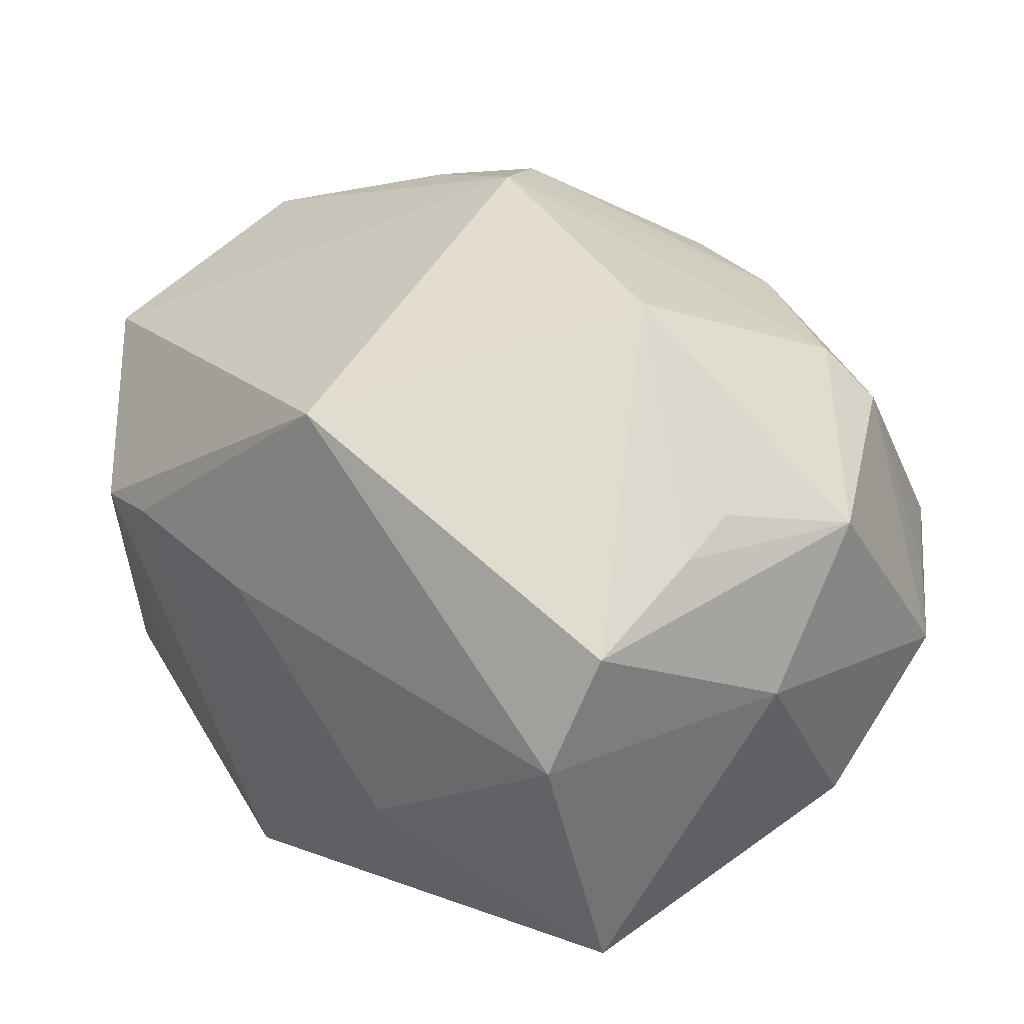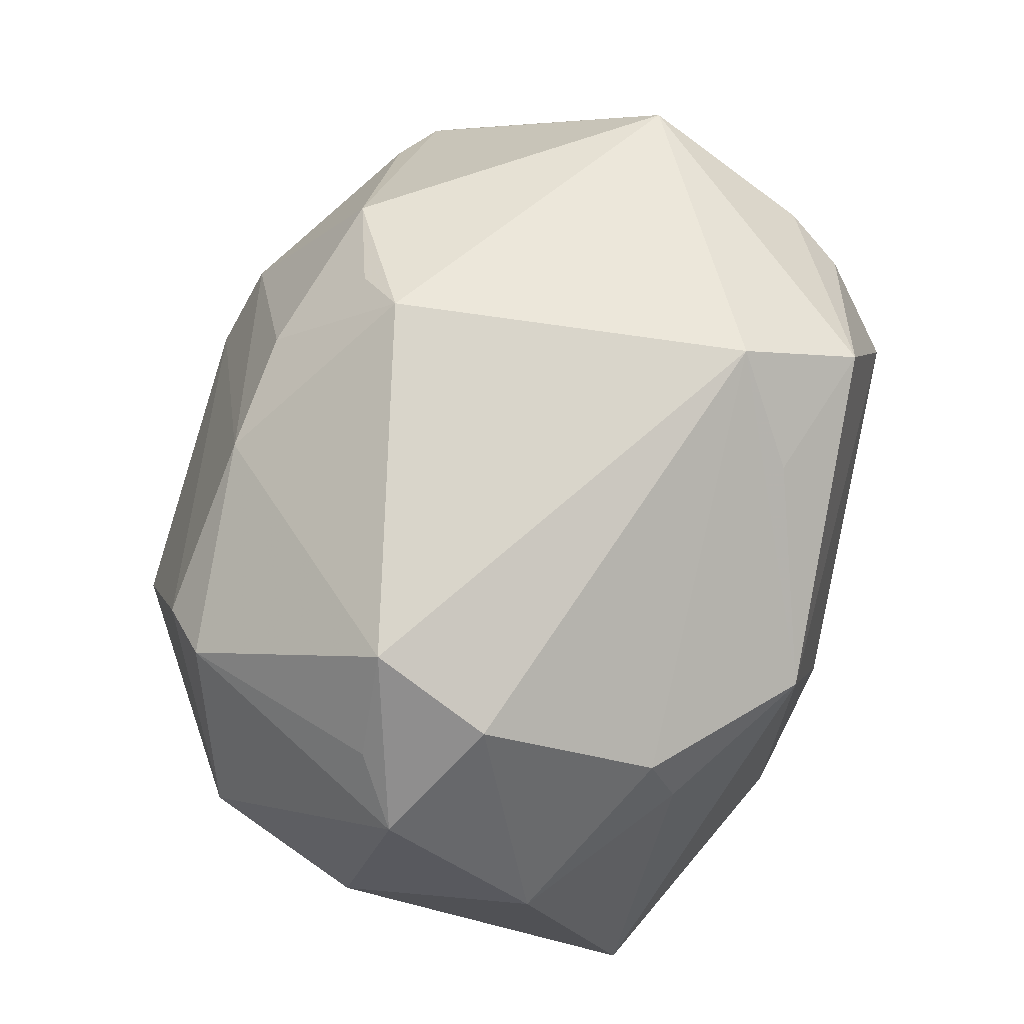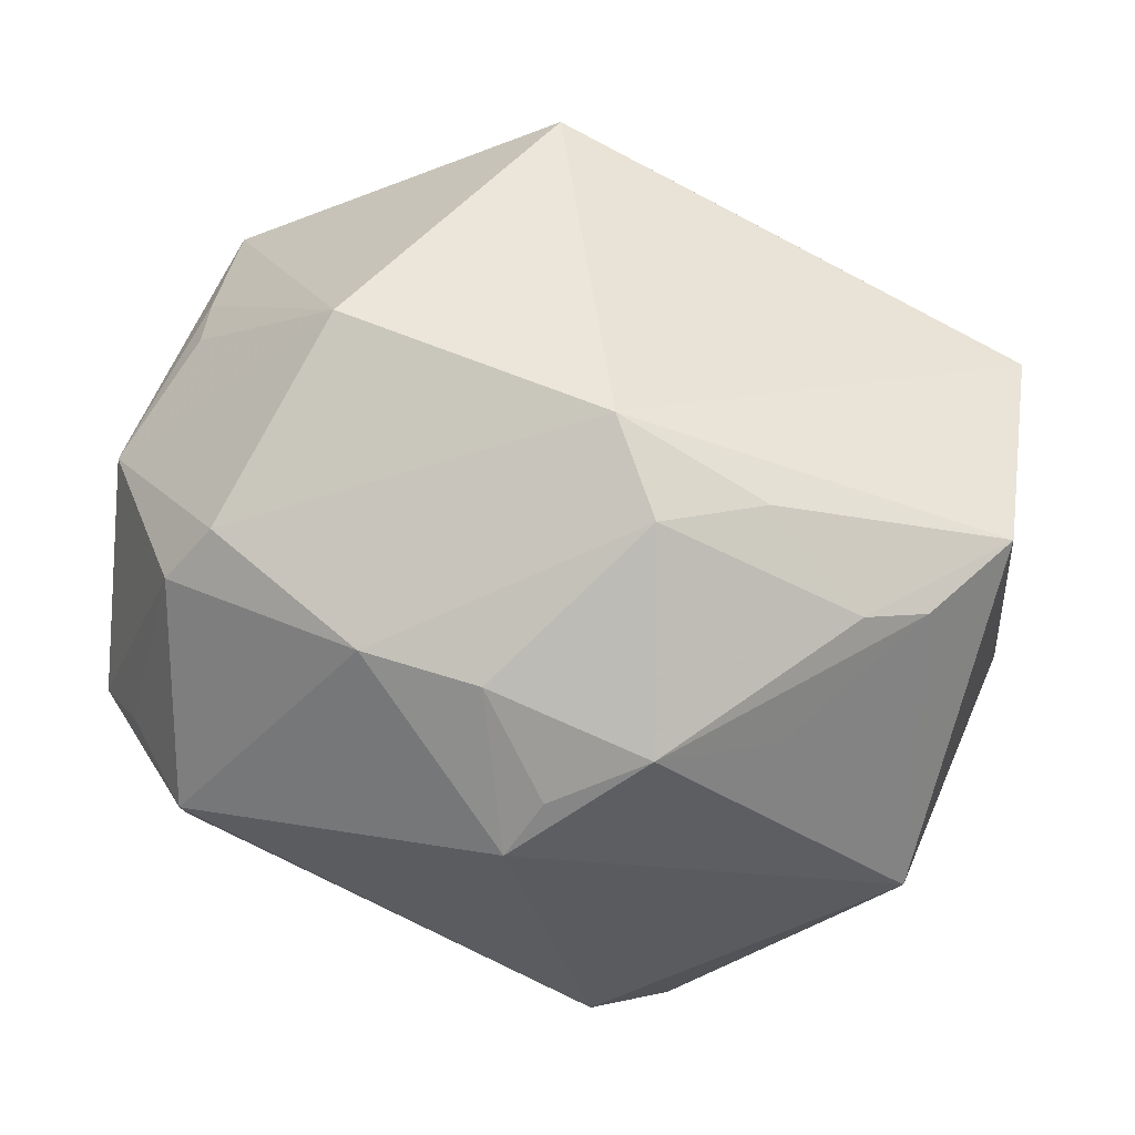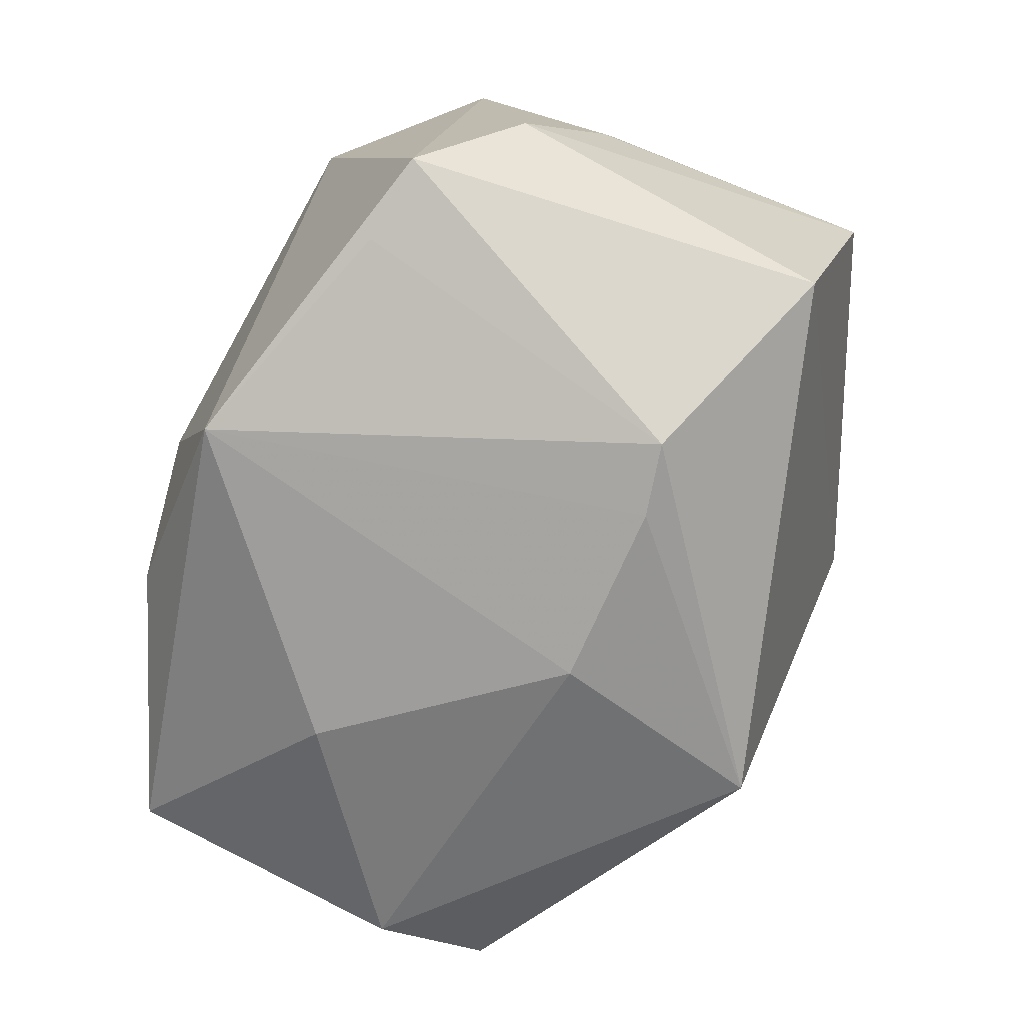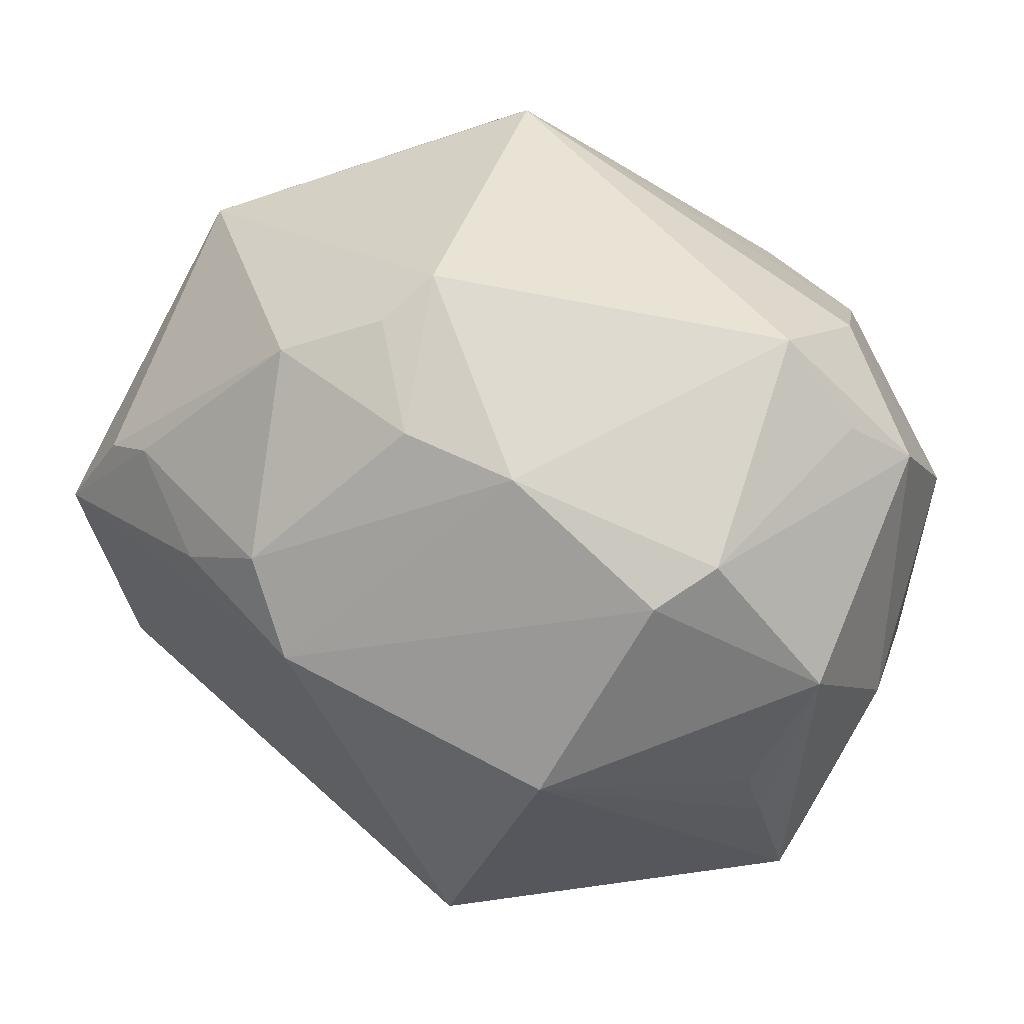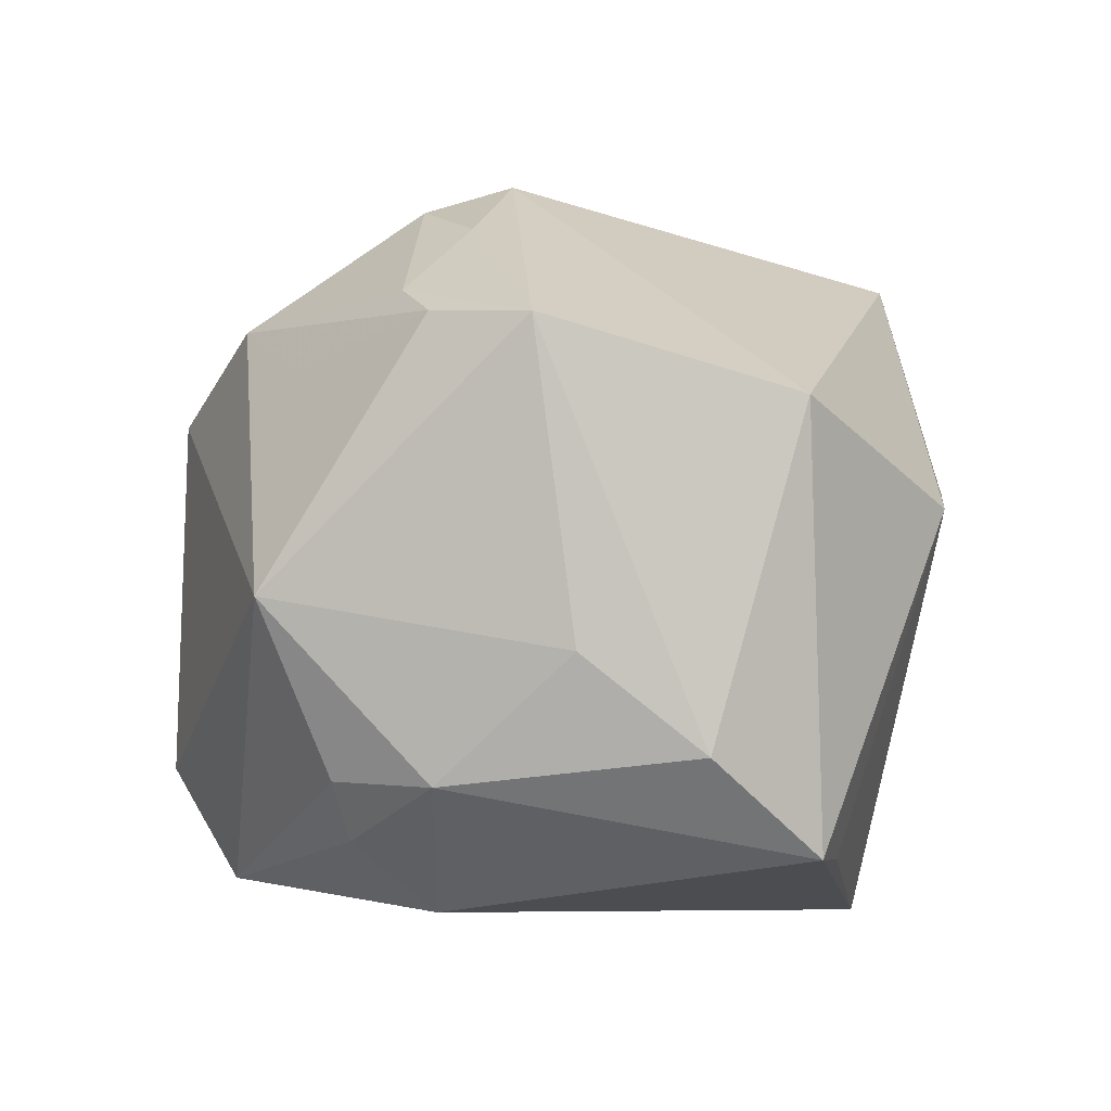
<metadata>
{"format":"obj","ext":"obj","renderer":"f3d","projection":"perspective","resolution":1024,"background":"white","views":[{"elev":29.4,"azim":46.3,"up":"+Z"},{"elev":67.2,"azim":113.0,"up":"+Y"},{"elev":60.7,"azim":-168.9,"up":"+Z"},{"elev":-67.7,"azim":-109.5,"up":"+Y"},{"elev":37.3,"azim":29.6,"up":"+Y"},{"elev":4.0,"azim":-90.9,"up":"+Z"}]}
</metadata>
<code>
v -0.03612 0.02672 0.0009372
v 0.03565 -0.02883 0.0005727
v -0.0014 0.03646 0.01434
v -0.01603 0.03056 -0.02702
v 0.001954 -0.004932 -0.03376
v 0.03525 -0.02066 -0.02497
v -0.03999 0.003266 0.02493
v 0.0427 -0.005675 0.002096
v -0.03411 0.02044 -0.01519
v -0.03862 0.01168 -0.01503
v 0.01271 0.01833 -0.03305
v -0.002892 0.02969 -0.02472
v -0.04263 -0.01146 -0.01195
v -0.0392 -0.01987 0.01803
v -0.03373 0.01201 0.0251
v -0.03832 -0.02133 -0.02134
v -0.004878 0.004843 0.03742
v -0.01301 0.02949 0.02342
v -0.01724 -0.03449 0.008599
v 0.03675 0.02411 0.001208
v -0.02732 0.01157 -0.02799
v 0.02639 0.01475 -0.02606
v 0.03005 0.03244 0.0022
v 0.04008 0.007877 -0.01676
v 0.01523 -0.03198 -0.01264
v -0.009168 -0.02753 -0.03161
v -0.04182 -0.0003735 -0.003172
v 0.0264 0.02028 -0.02361
v 0.03644 -0.006914 0.01934
v 0.03707 -0.01244 0.01705
v 0.03247 0.01916 0.02099
v -0.00935 0.03696 -0.01781
v 0.002234 0.02663 0.02589
v 0.04127 0.01962 -0.003267
v -0.02828 0.01443 0.02694
v -0.02398 -0.03369 0.007649
v 0.02857 0.01612 0.02588
v 0.01135 -0.01779 -0.03258
v -0.01896 0.008486 0.03273
v -0.03125 0.01906 -0.02092
v 0.02146 -0.002768 0.03432
v -0.004294 0.03313 0.01901
v -0.03045 -0.02351 -0.0227
v 0.03755 -0.02422 0.01166
v 0.03182 0.02836 -0.008898
v 0.01342 0.02496 0.02531
v 0.007119 -0.03207 0.02775
v -0.009923 0.0131 0.03469
v -0.02316 0.02395 0.01985
v 0.04149 0.005111 0.01585
v -0.000512 -0.03557 0.007353
f 14 7 13
f 21 4 11
f 11 4 12
f 7 14 17
f 3 23 32
f 32 12 4
f 11 12 32
f 13 7 27
f 51 26 25
f 26 6 25
f 38 6 26
f 11 6 38
f 19 26 51
f 19 36 26
f 16 14 13
f 16 36 14
f 16 21 26
f 3 18 42
f 48 18 35
f 7 17 39
f 39 17 48
f 39 35 7
f 48 35 39
f 45 32 23
f 22 6 11
f 22 24 6
f 30 44 50
f 6 24 8
f 50 44 8
f 51 25 2
f 2 25 6
f 6 8 2
f 2 8 44
f 5 38 26
f 26 21 5
f 11 38 5
f 5 21 11
f 4 9 1
f 1 32 4
f 1 27 7
f 3 32 1
f 1 18 3
f 21 16 10
f 10 16 13
f 10 1 9
f 13 27 10
f 27 1 10
f 26 36 43
f 43 16 26
f 36 16 43
f 48 17 46
f 46 23 3
f 24 45 34
f 50 8 34
f 34 8 24
f 34 45 23
f 28 45 24
f 24 22 28
f 28 22 11
f 11 32 28
f 32 45 28
f 37 46 17
f 44 30 41
f 41 37 17
f 50 37 41
f 7 35 15
f 15 1 7
f 15 35 18
f 21 10 40
f 40 10 9
f 4 21 40
f 40 9 4
f 33 18 48
f 48 46 33
f 33 42 18
f 3 42 33
f 33 46 3
f 20 34 23
f 23 46 31
f 46 37 31
f 31 20 23
f 31 37 50
f 50 34 31
f 34 20 31
f 47 41 17
f 47 17 14
f 44 41 47
f 14 36 47
f 51 2 47
f 47 19 51
f 47 2 44
f 36 19 47
f 29 30 50
f 50 41 29
f 29 41 30
f 18 1 49
f 49 15 18
f 1 15 49

</code>
